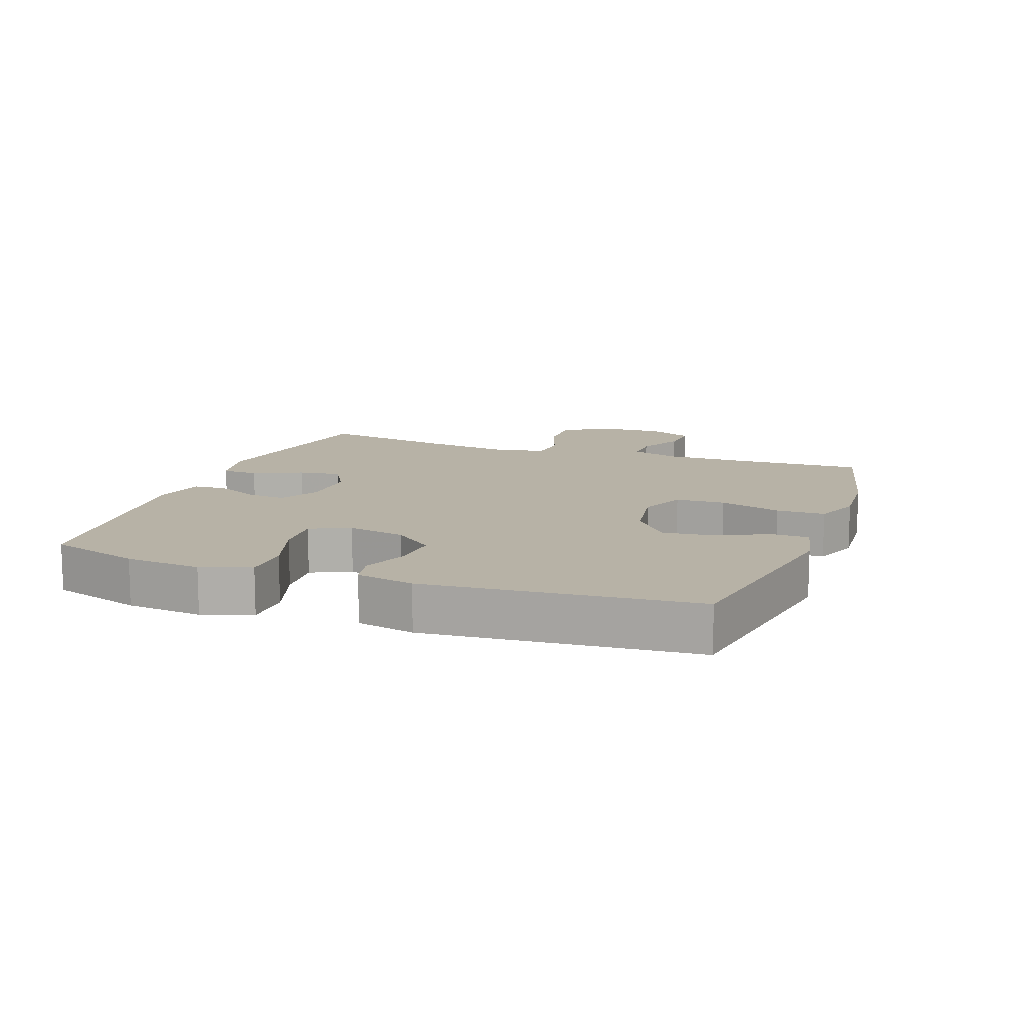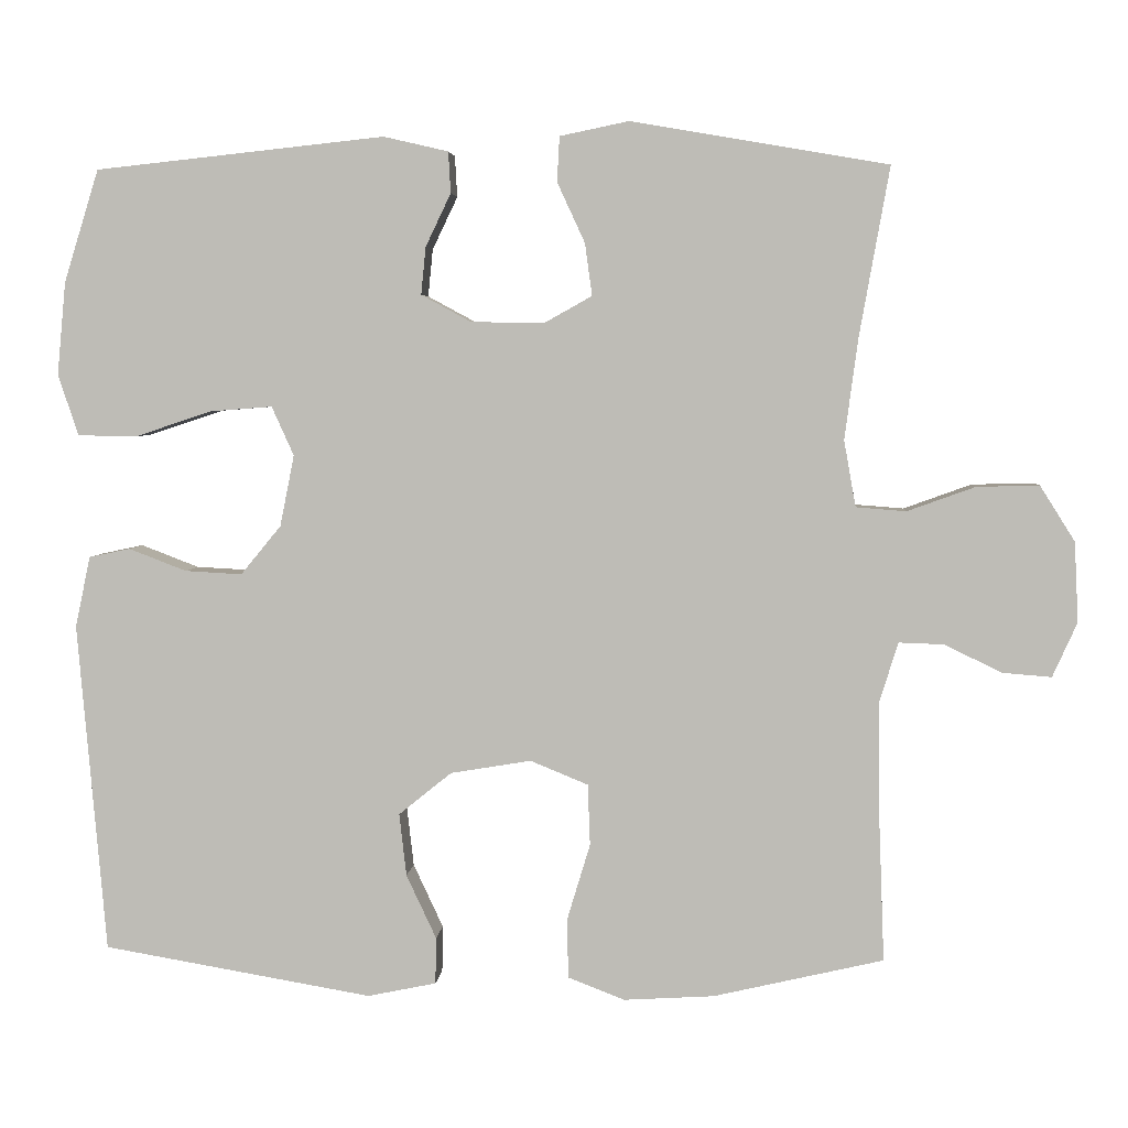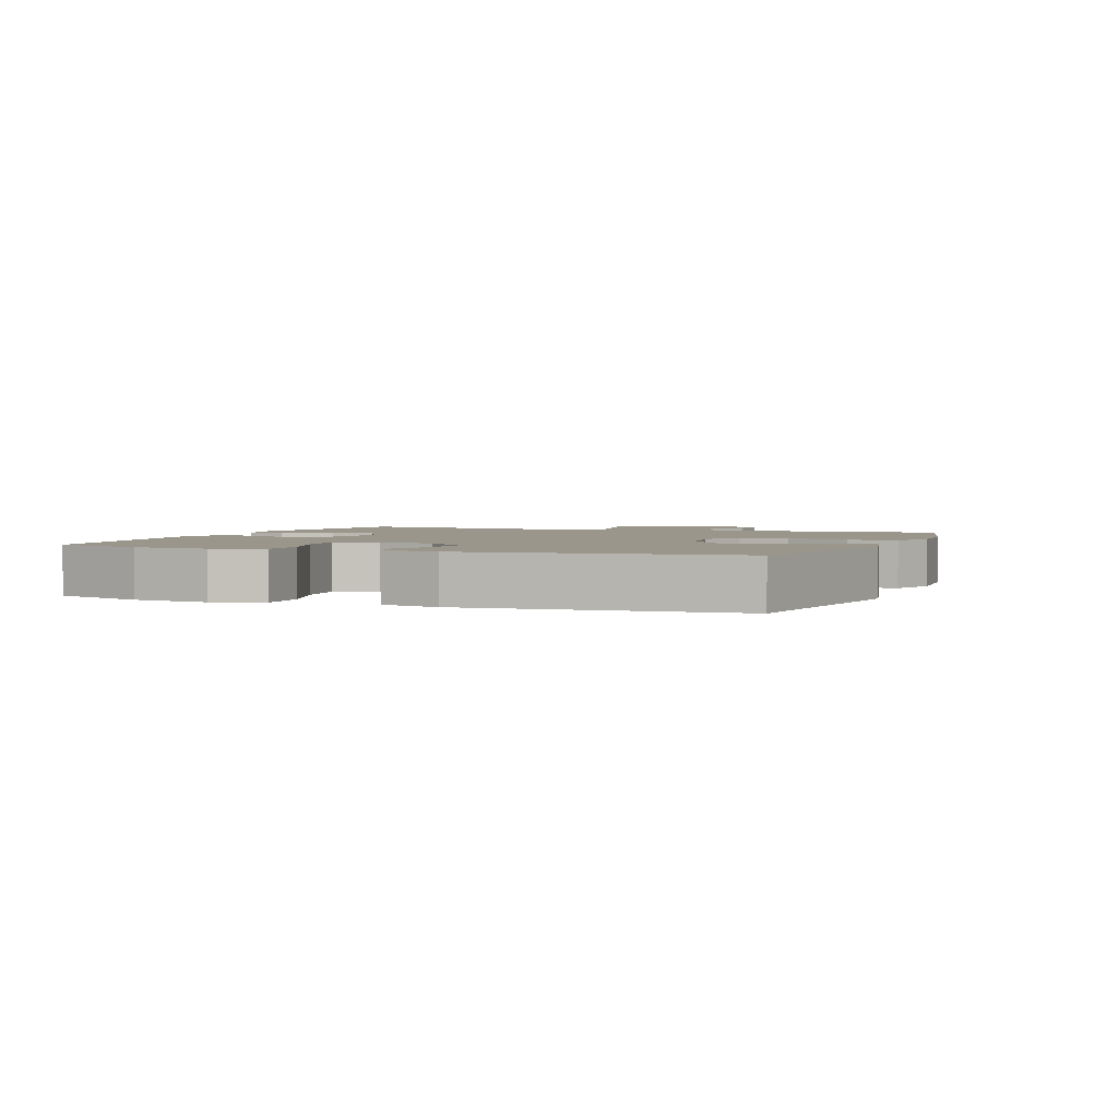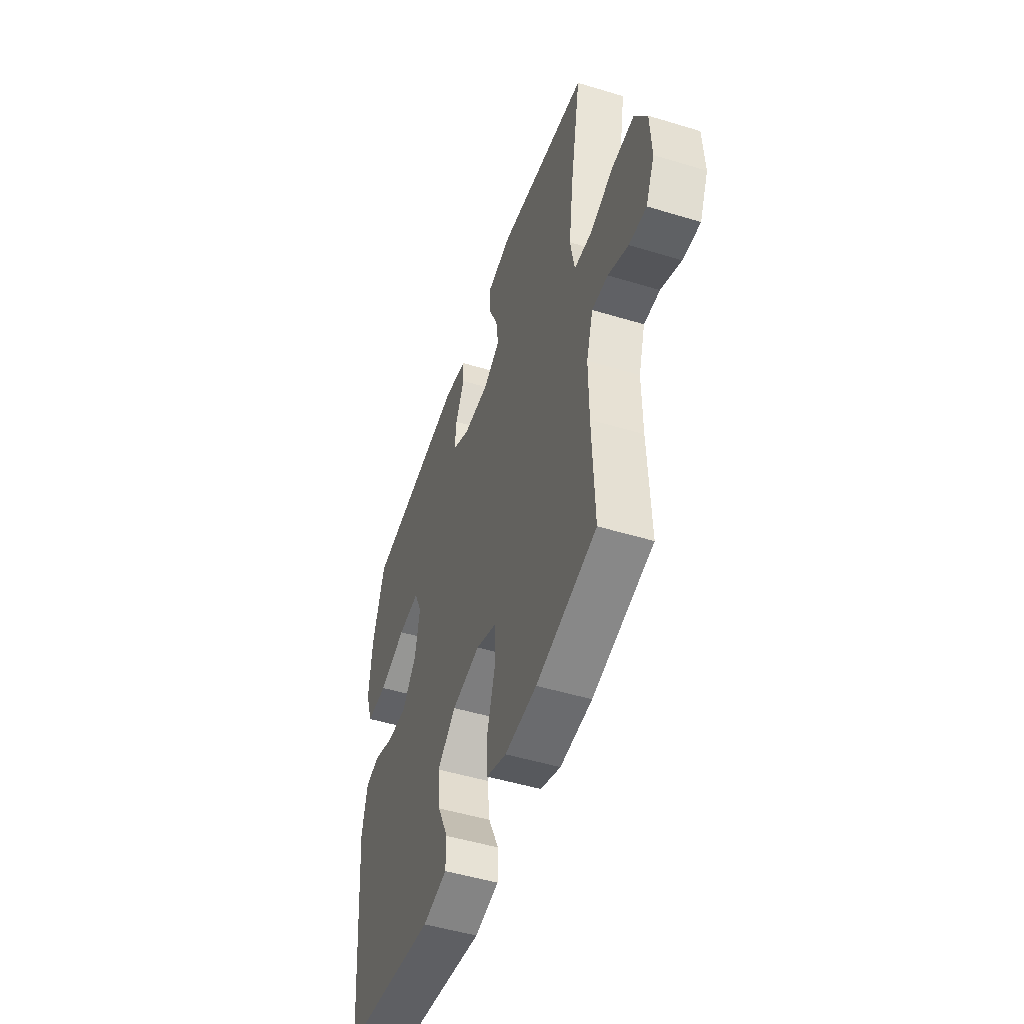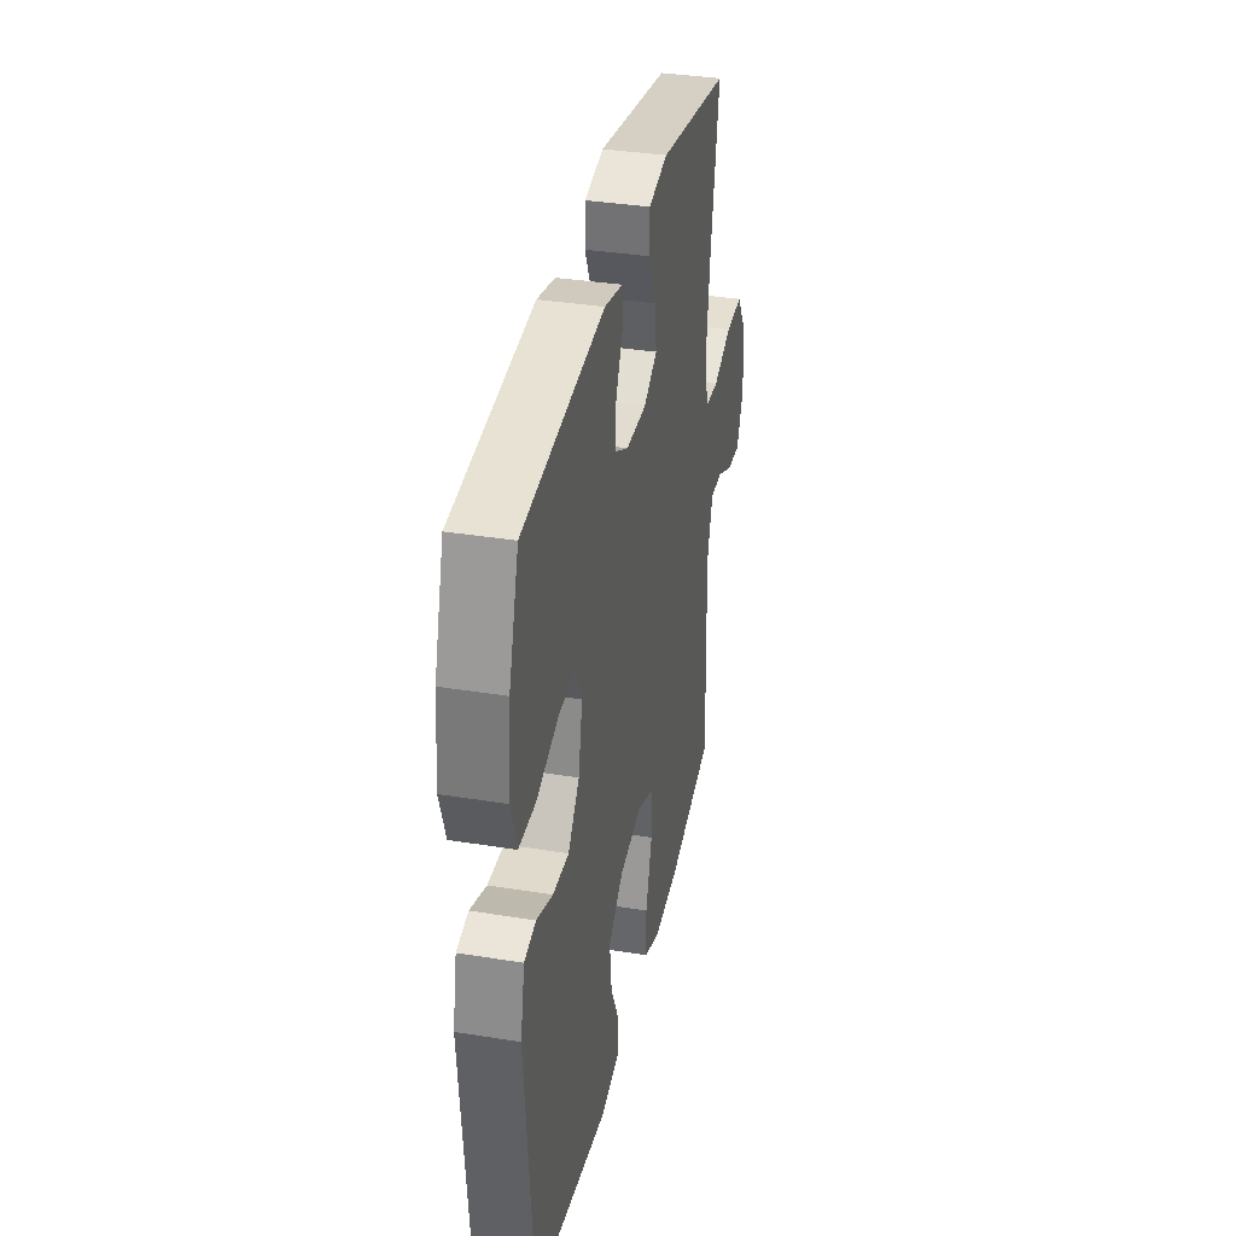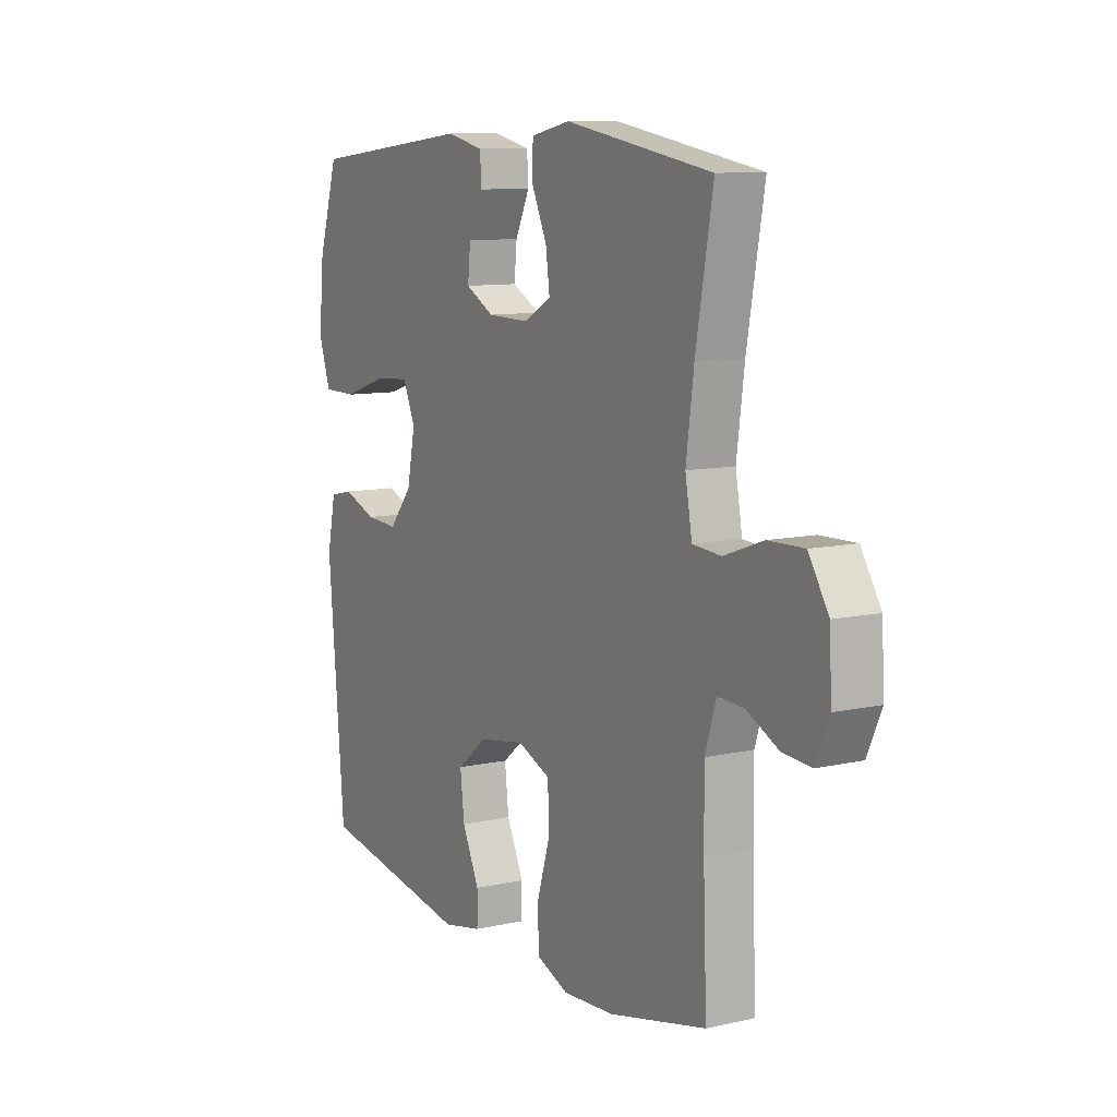
<metadata>
{"format":"obj","ext":"obj","renderer":"f3d","projection":"perspective","resolution":1024,"background":"white","views":[{"elev":12.4,"azim":110.0,"up":"+Y"},{"elev":4.2,"azim":-175.6,"up":"+Z"},{"elev":2.4,"azim":111.3,"up":"+Y"},{"elev":-49.9,"azim":-108.5,"up":"+Z"},{"elev":35.4,"azim":102.1,"up":"+Z"},{"elev":9.9,"azim":-120.0,"up":"+Z"}]}
</metadata>
<code>
v 0.5 0.07 0.5
v 0.544 0.07 0.358
v 0.555 0.07 0.24
v 0.529 0.07 0.163
v 0.454 0.07 0.162
v 0.357 0.07 0.194
v 0.279 0.07 0.2
v 0.251 0.07 0.138
v 0.269 0.07 0.048
v 0.32 0.07 -0.014
v 0.392 0.07 -0.01
v 0.465 0.07 0.018
v 0.517 0.07 0.007
v 0.536 0.07 -0.083
v 0.5 0.07 -0.5
v 0.159 0.07 -0.558
v 0.072 0.07 -0.54
v 0.071 0.07 -0.481
v 0.109 0.07 -0.4
v 0.118 0.07 -0.321
v 0.051 0.07 -0.267
v -0.051 0.07 -0.25
v -0.124 0.07 -0.28
v -0.127 0.07 -0.357
v -0.098 0.07 -0.453
v -0.099 0.07 -0.529
v -0.171 0.07 -0.557
v -0.285 0.07 -0.55
v -0.5 0.07 -0.5
v -0.492 0.07 -0.293
v -0.491 0.07 -0.172
v -0.515 0.07 -0.095
v -0.572 0.07 -0.097
v -0.644 0.07 -0.132
v -0.706 0.07 -0.137
v -0.737 0.07 -0.068
v -0.732 0.07 0.033
v -0.688 0.07 0.103
v -0.609 0.07 0.101
v -0.523 0.07 0.07
v -0.46 0.07 0.075
v -0.445 0.07 0.159
v -0.462 0.07 0.287
v -0.5 0.07 0.5
v -0.175 0.07 0.556
v -0.088 0.07 0.538
v -0.085 0.07 0.481
v -0.12 0.07 0.405
v -0.129 0.07 0.339
v -0.068 0.07 0.305
v 0.024 0.07 0.307
v 0.087 0.07 0.341
v 0.081 0.07 0.401
v 0.049 0.07 0.468
v 0.052 0.07 0.52
v 0.134 0.07 0.539
v 0.5 0 0.5
v 0.544 0 0.358
v 0.555 0 0.24
v 0.529 0 0.163
v 0.454 0 0.162
v 0.357 0 0.194
v 0.279 0 0.2
v 0.251 0 0.138
v 0.269 0 0.048
v 0.32 0 -0.014
v 0.392 0 -0.01
v 0.465 0 0.018
v 0.517 0 0.007
v 0.536 0 -0.083
v 0.5 0 -0.5
v 0.159 0 -0.558
v 0.072 0 -0.54
v 0.071 0 -0.481
v 0.109 0 -0.4
v 0.118 0 -0.321
v 0.051 0 -0.267
v -0.051 0 -0.25
v -0.124 0 -0.28
v -0.127 0 -0.357
v -0.098 0 -0.453
v -0.099 0 -0.529
v -0.171 0 -0.557
v -0.285 0 -0.55
v -0.5 0 -0.5
v -0.492 0 -0.293
v -0.491 0 -0.172
v -0.515 0 -0.095
v -0.572 0 -0.097
v -0.644 0 -0.132
v -0.706 0 -0.137
v -0.737 0 -0.068
v -0.732 0 0.033
v -0.688 0 0.103
v -0.609 0 0.101
v -0.523 0 0.07
v -0.46 0 0.075
v -0.445 0 0.159
v -0.462 0 0.287
v -0.5 0 0.5
v -0.175 0 0.556
v -0.088 0 0.538
v -0.085 0 0.481
v -0.12 0 0.405
v -0.129 0 0.339
v -0.068 0 0.305
v 0.024 0 0.307
v 0.087 0 0.341
v 0.081 0 0.401
v 0.049 0 0.468
v 0.052 0 0.52
v 0.134 0 0.539
f 4 5 6
f 3 4 6
f 2 3 6
f 1 2 6
f 56 1 6
f 55 56 6
f 54 55 6
f 53 54 6
f 52 53 6 7
f 51 52 7 8
f 50 51 8 9
f 49 50 9 10
f 46 47 48
f 45 46 48
f 44 45 48
f 43 44 48
f 42 43 48 49
f 41 42 49 10
f 38 39 40
f 37 38 40
f 36 37 40
f 35 36 40
f 34 35 40
f 33 34 40
f 40 41 10
f 33 40 10
f 32 33 10
f 28 29 30
f 27 28 30
f 26 27 30
f 25 26 30
f 24 25 30
f 23 24 30 31
f 32 10 11
f 31 32 11
f 23 31 11
f 22 23 11
f 17 18 19
f 16 17 19
f 15 16 19
f 14 15 19
f 13 14 19
f 12 13 19
f 11 12 19
f 11 19 20
f 21 22 11
f 11 20 21
f 62 61 60
f 62 60 59
f 62 59 58
f 62 58 57
f 62 57 112
f 62 112 111
f 62 111 110
f 62 110 109
f 63 62 109 108
f 64 63 108 107
f 65 64 107 106
f 66 65 106 105
f 104 103 102
f 104 102 101
f 104 101 100
f 104 100 99
f 105 104 99 98
f 66 105 98 97
f 96 95 94
f 96 94 93
f 96 93 92
f 96 92 91
f 96 91 90
f 96 90 89
f 66 97 96
f 66 96 89
f 66 89 88
f 86 85 84
f 86 84 83
f 86 83 82
f 86 82 81
f 86 81 80
f 87 86 80 79
f 67 66 88
f 67 88 87
f 67 87 79
f 67 79 78
f 75 74 73
f 75 73 72
f 75 72 71
f 75 71 70
f 75 70 69
f 75 69 68
f 75 68 67
f 76 75 67
f 67 78 77
f 77 76 67
f 1 57 58 2
f 2 58 59 3
f 3 59 60 4
f 4 60 61 5
f 5 61 62 6
f 6 62 63 7
f 7 63 64 8
f 8 64 65 9
f 9 65 66 10
f 10 66 67 11
f 11 67 68 12
f 12 68 69 13
f 13 69 70 14
f 14 70 71 15
f 15 71 72 16
f 16 72 73 17
f 17 73 74 18
f 18 74 75 19
f 19 75 76 20
f 20 76 77 21
f 21 77 78 22
f 22 78 79 23
f 23 79 80 24
f 24 80 81 25
f 25 81 82 26
f 26 82 83 27
f 27 83 84 28
f 28 84 85 29
f 29 85 86 30
f 30 86 87 31
f 31 87 88 32
f 32 88 89 33
f 33 89 90 34
f 34 90 91 35
f 35 91 92 36
f 36 92 93 37
f 37 93 94 38
f 38 94 95 39
f 39 95 96 40
f 40 96 97 41
f 41 97 98 42
f 42 98 99 43
f 43 99 100 44
f 44 100 101 45
f 45 101 102 46
f 46 102 103 47
f 47 103 104 48
f 48 104 105 49
f 49 105 106 50
f 50 106 107 51
f 51 107 108 52
f 52 108 109 53
f 53 109 110 54
f 54 110 111 55
f 55 111 112 56
f 56 112 57 1

</code>
